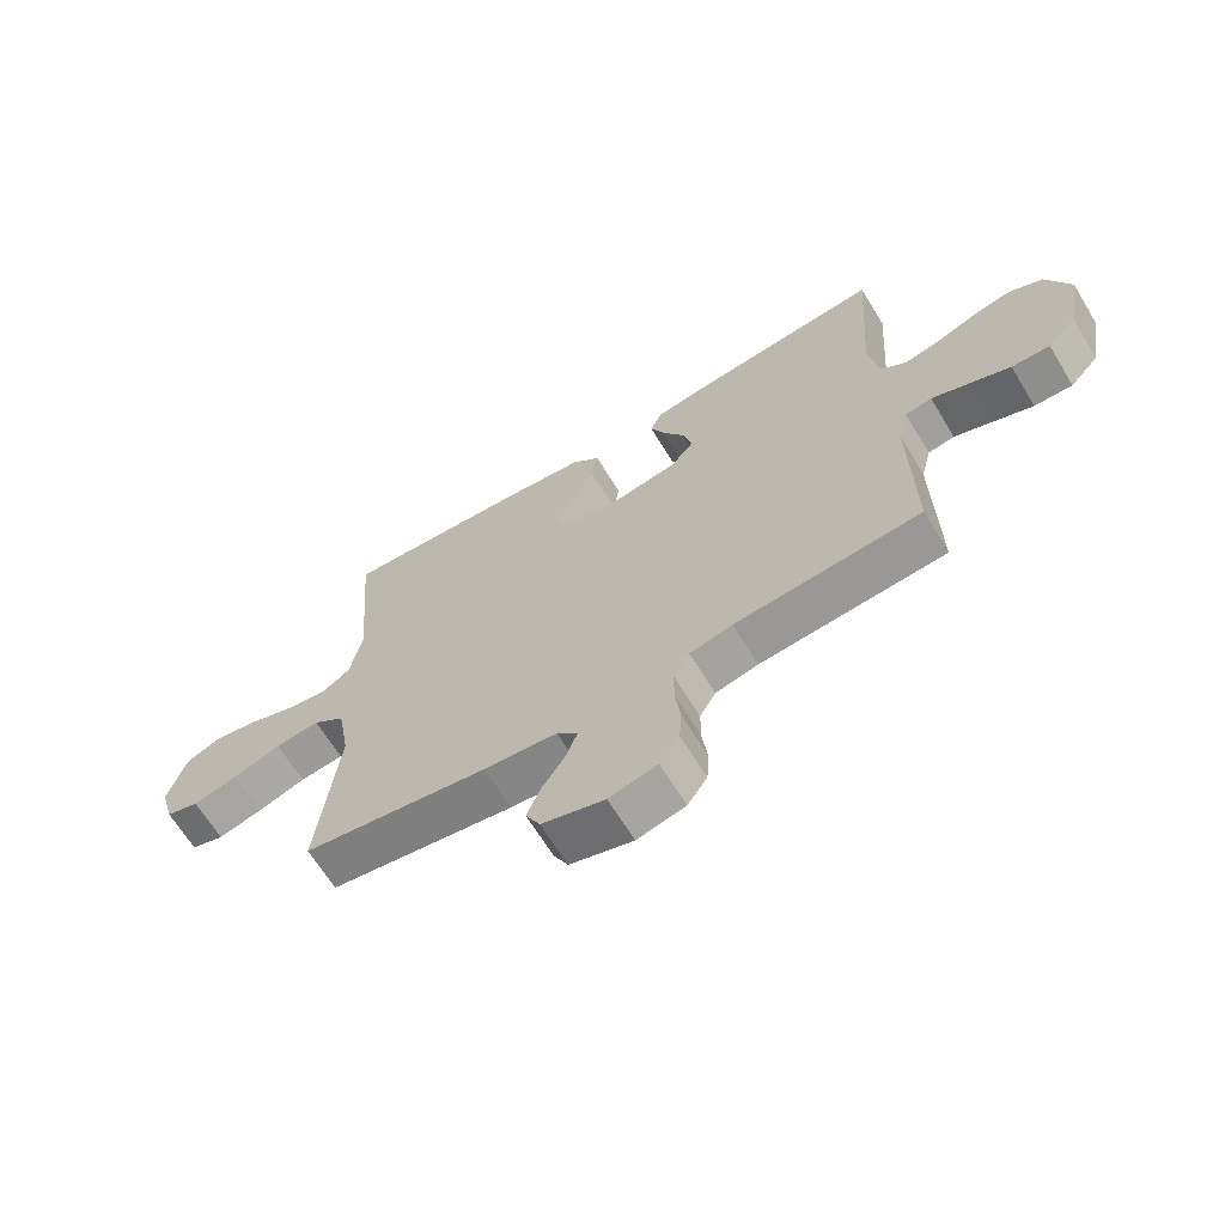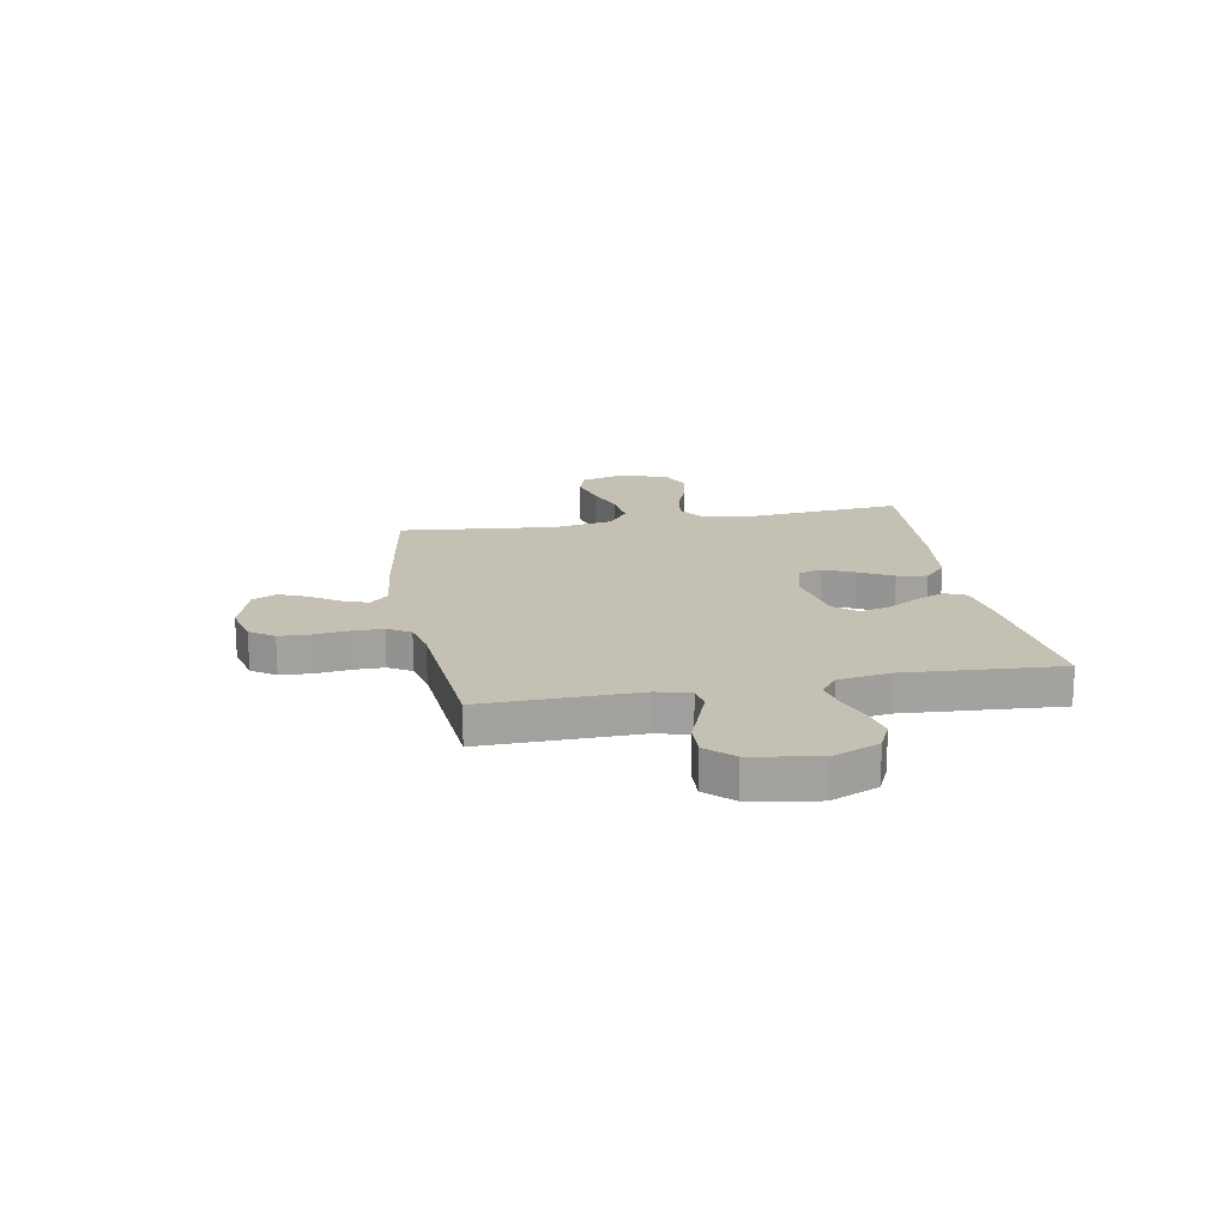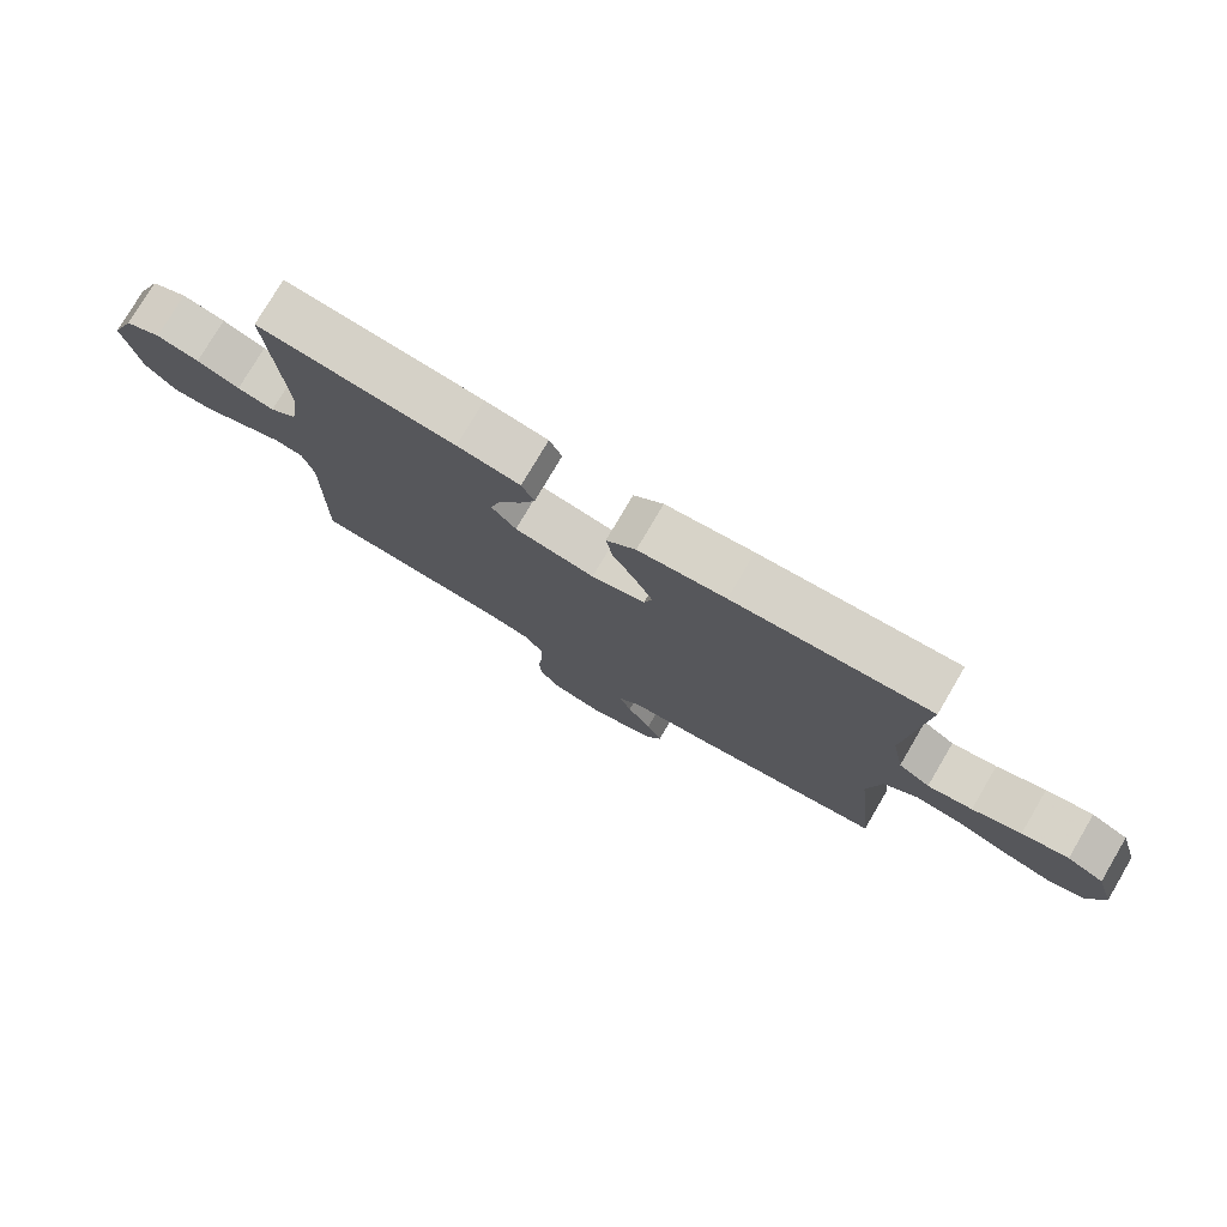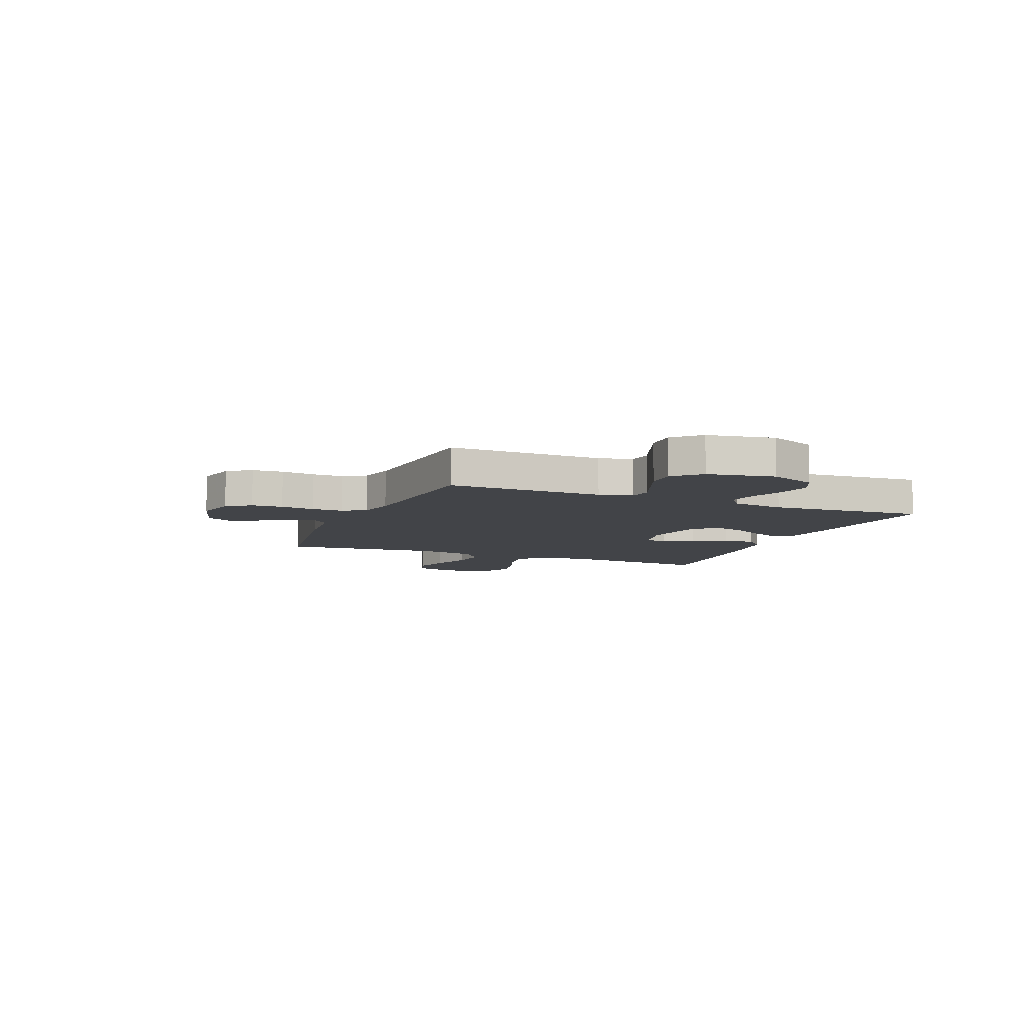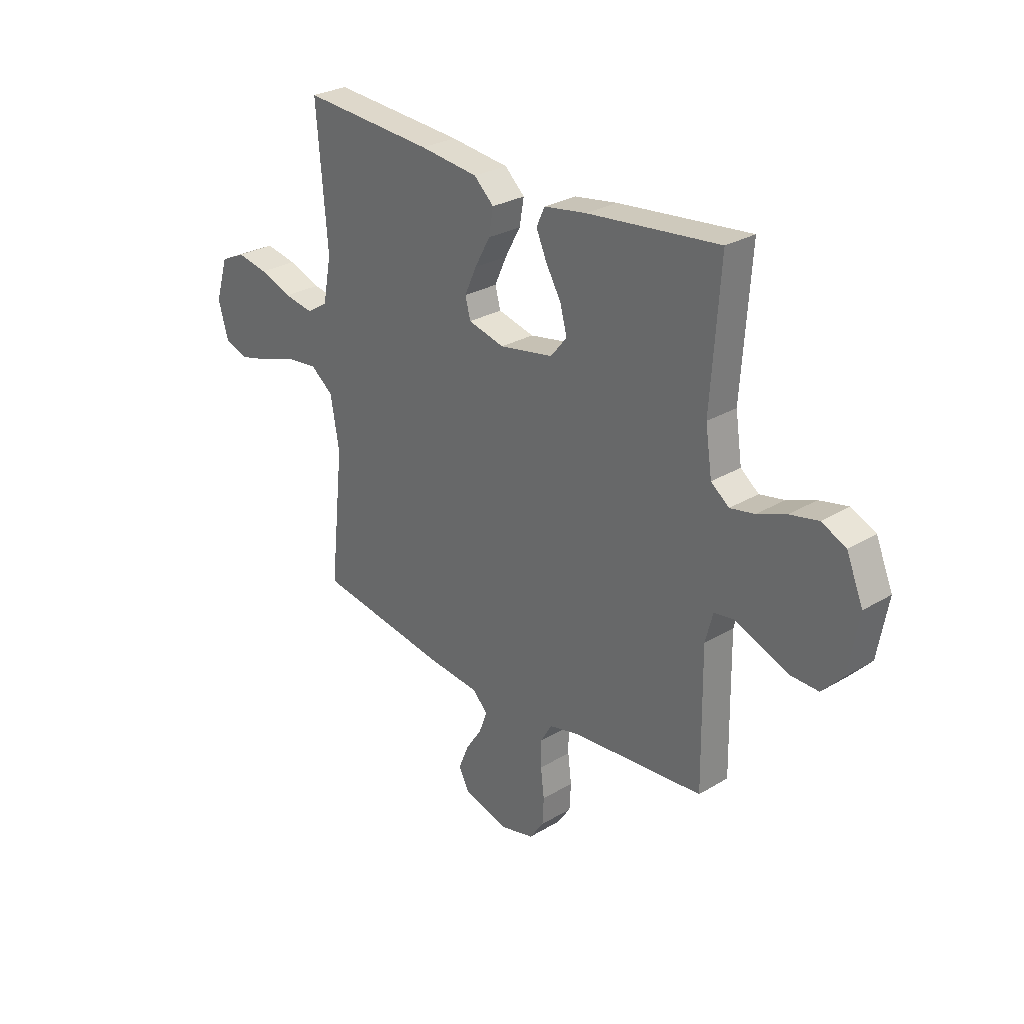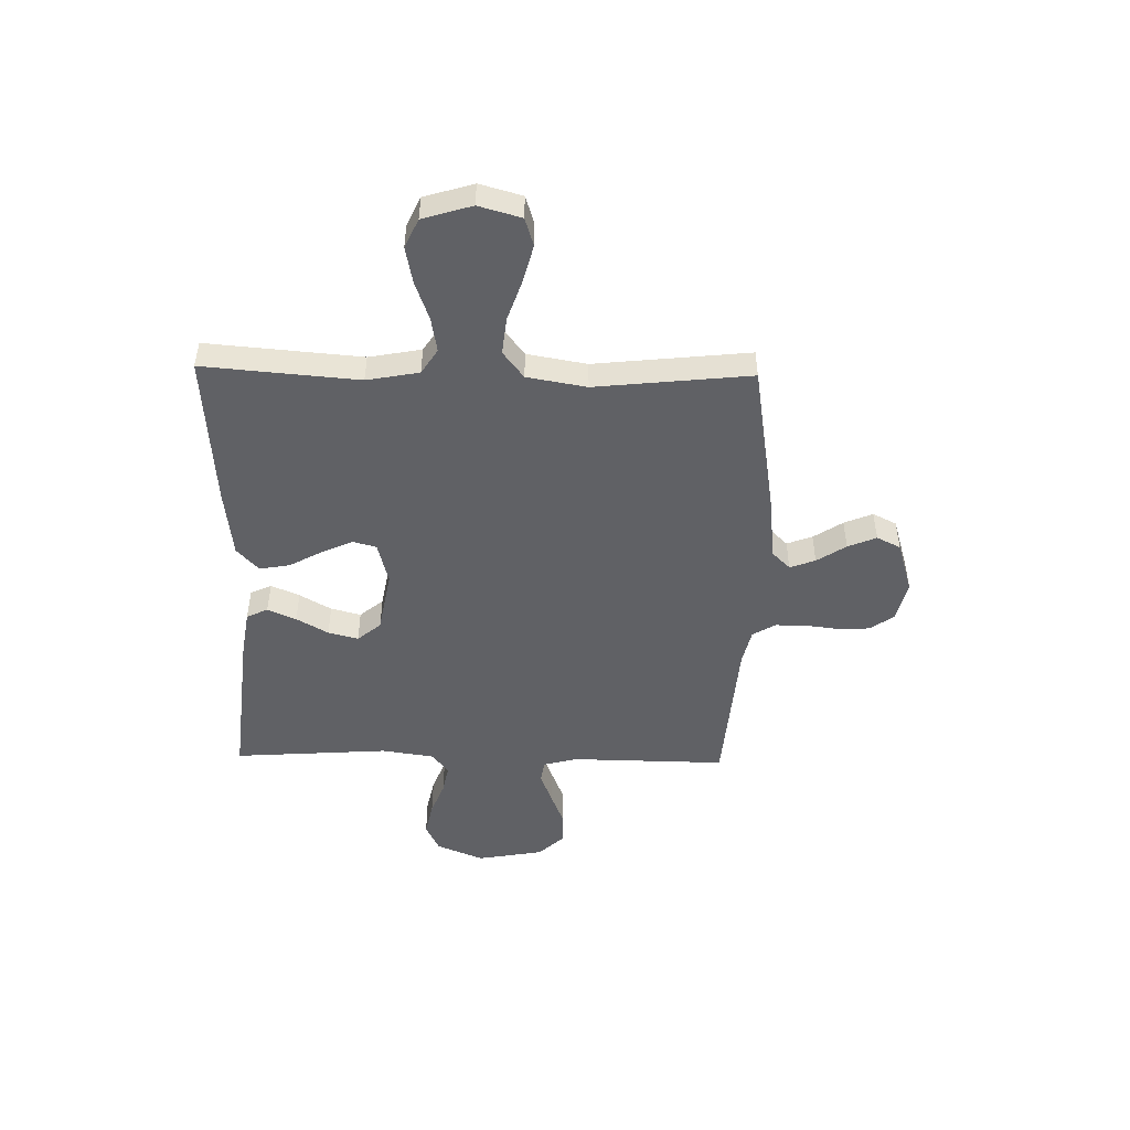
<metadata>
{"format":"obj","ext":"obj","renderer":"f3d","projection":"perspective","resolution":1024,"background":"white","views":[{"elev":-66.0,"azim":-148.6,"up":"+Z"},{"elev":18.0,"azim":-100.5,"up":"+Y"},{"elev":77.4,"azim":30.5,"up":"+Z"},{"elev":-8.0,"azim":-112.4,"up":"+Y"},{"elev":27.9,"azim":-132.4,"up":"+Z"},{"elev":-48.6,"azim":88.8,"up":"+Y"}]}
</metadata>
<code>
v 0.5 0.07 0.5
v 0.475 0.07 0.2
v 0.494 0.07 0.099
v 0.542 0.07 0.068
v 0.61 0.07 0.08
v 0.684 0.07 0.107
v 0.755 0.07 0.121
v 0.811 0.07 0.095
v 0.84 0.07 0
v 0.817 0.07 -0.082
v 0.763 0.07 -0.099
v 0.69 0.07 -0.08
v 0.612 0.07 -0.053
v 0.54 0.07 -0.045
v 0.488 0.07 -0.085
v 0.468 0.07 -0.2
v 0.5 0.07 -0.5
v 0.2 0.07 -0.549
v 0.081 0.07 -0.562
v 0.047 0.07 -0.597
v 0.065 0.07 -0.646
v 0.102 0.07 -0.702
v 0.125 0.07 -0.757
v 0.102 0.07 -0.803
v 0 0.07 -0.834
v -0.078 0.07 -0.815
v -0.11 0.07 -0.769
v -0.113 0.07 -0.709
v -0.105 0.07 -0.644
v -0.105 0.07 -0.584
v -0.131 0.07 -0.54
v -0.2 0.07 -0.524
v -0.5 0.07 -0.5
v -0.496 0.07 -0.2
v -0.513 0.07 -0.135
v -0.556 0.07 -0.128
v -0.616 0.07 -0.151
v -0.682 0.07 -0.177
v -0.744 0.07 -0.179
v -0.791 0.07 -0.129
v -0.814 0.07 0
v -0.776 0.07 0.091
v -0.721 0.07 0.117
v -0.656 0.07 0.103
v -0.591 0.07 0.078
v -0.535 0.07 0.067
v -0.494 0.07 0.099
v -0.479 0.07 0.2
v -0.5 0.07 0.5
v -0.2 0.07 0.469
v -0.104 0.07 0.454
v -0.085 0.07 0.413
v -0.109 0.07 0.358
v -0.144 0.07 0.297
v -0.159 0.07 0.239
v -0.122 0.07 0.194
v 0 0.07 0.172
v 0.082 0.07 0.193
v 0.094 0.07 0.238
v 0.067 0.07 0.298
v 0.032 0.07 0.362
v 0.022 0.07 0.42
v 0.067 0.07 0.462
v 0.2 0.07 0.478
v 0.5 0 0.5
v 0.475 0 0.2
v 0.494 0 0.099
v 0.542 0 0.068
v 0.61 0 0.08
v 0.684 0 0.107
v 0.755 0 0.121
v 0.811 0 0.095
v 0.84 0 0
v 0.817 0 -0.082
v 0.763 0 -0.099
v 0.69 0 -0.08
v 0.612 0 -0.053
v 0.54 0 -0.045
v 0.488 0 -0.085
v 0.468 0 -0.2
v 0.5 0 -0.5
v 0.2 0 -0.549
v 0.081 0 -0.562
v 0.047 0 -0.597
v 0.065 0 -0.646
v 0.102 0 -0.702
v 0.125 0 -0.757
v 0.102 0 -0.803
v 0 0 -0.834
v -0.078 0 -0.815
v -0.11 0 -0.769
v -0.113 0 -0.709
v -0.105 0 -0.644
v -0.105 0 -0.584
v -0.131 0 -0.54
v -0.2 0 -0.524
v -0.5 0 -0.5
v -0.496 0 -0.2
v -0.513 0 -0.135
v -0.556 0 -0.128
v -0.616 0 -0.151
v -0.682 0 -0.177
v -0.744 0 -0.179
v -0.791 0 -0.129
v -0.814 0 0
v -0.776 0 0.091
v -0.721 0 0.117
v -0.656 0 0.103
v -0.591 0 0.078
v -0.535 0 0.067
v -0.494 0 0.099
v -0.479 0 0.2
v -0.5 0 0.5
v -0.2 0 0.469
v -0.104 0 0.454
v -0.085 0 0.413
v -0.109 0 0.358
v -0.144 0 0.297
v -0.159 0 0.239
v -0.122 0 0.194
v 0 0 0.172
v 0.082 0 0.193
v 0.094 0 0.238
v 0.067 0 0.298
v 0.032 0 0.362
v 0.022 0 0.42
v 0.067 0 0.462
v 0.2 0 0.478
f 64 1 2
f 63 64 2
f 62 63 2
f 61 62 2
f 60 61 2
f 59 60 2 3
f 58 59 3 4
f 57 58 4
f 56 57 4
f 52 53 54
f 51 52 54
f 50 51 54
f 49 50 54
f 48 49 54
f 47 48 54 55
f 46 47 55 56
f 43 44 45
f 42 43 45
f 41 42 45
f 40 41 45
f 39 40 45
f 38 39 45
f 37 38 45
f 36 37 45 46
f 46 56 4
f 36 46 4
f 35 36 4
f 32 33 34
f 35 4 5
f 34 35 5
f 32 34 5
f 31 32 5
f 27 28 29
f 26 27 29
f 25 26 29
f 24 25 29
f 23 24 29
f 22 23 29
f 21 22 29
f 20 21 29 30
f 30 31 5
f 20 30 5
f 19 20 5
f 16 17 18 19
f 11 12 13
f 10 11 13
f 9 10 13
f 8 9 13
f 7 8 13
f 6 7 13
f 5 6 13
f 5 13 14
f 15 16 19
f 15 19 5
f 5 14 15
f 66 65 128
f 66 128 127
f 66 127 126
f 66 126 125
f 66 125 124
f 67 66 124 123
f 68 67 123 122
f 68 122 121
f 68 121 120
f 118 117 116
f 118 116 115
f 118 115 114
f 118 114 113
f 118 113 112
f 119 118 112 111
f 120 119 111 110
f 109 108 107
f 109 107 106
f 109 106 105
f 109 105 104
f 109 104 103
f 109 103 102
f 109 102 101
f 110 109 101 100
f 68 120 110
f 68 110 100
f 68 100 99
f 98 97 96
f 69 68 99
f 69 99 98
f 69 98 96
f 69 96 95
f 93 92 91
f 93 91 90
f 93 90 89
f 93 89 88
f 93 88 87
f 93 87 86
f 93 86 85
f 94 93 85 84
f 69 95 94
f 69 94 84
f 69 84 83
f 83 82 81 80
f 77 76 75
f 77 75 74
f 77 74 73
f 77 73 72
f 77 72 71
f 77 71 70
f 77 70 69
f 78 77 69
f 83 80 79
f 69 83 79
f 79 78 69
f 1 65 66 2
f 2 66 67 3
f 3 67 68 4
f 4 68 69 5
f 5 69 70 6
f 6 70 71 7
f 7 71 72 8
f 8 72 73 9
f 9 73 74 10
f 10 74 75 11
f 11 75 76 12
f 12 76 77 13
f 13 77 78 14
f 14 78 79 15
f 15 79 80 16
f 16 80 81 17
f 17 81 82 18
f 18 82 83 19
f 19 83 84 20
f 20 84 85 21
f 21 85 86 22
f 22 86 87 23
f 23 87 88 24
f 24 88 89 25
f 25 89 90 26
f 26 90 91 27
f 27 91 92 28
f 28 92 93 29
f 29 93 94 30
f 30 94 95 31
f 31 95 96 32
f 32 96 97 33
f 33 97 98 34
f 34 98 99 35
f 35 99 100 36
f 36 100 101 37
f 37 101 102 38
f 38 102 103 39
f 39 103 104 40
f 40 104 105 41
f 41 105 106 42
f 42 106 107 43
f 43 107 108 44
f 44 108 109 45
f 45 109 110 46
f 46 110 111 47
f 47 111 112 48
f 48 112 113 49
f 49 113 114 50
f 50 114 115 51
f 51 115 116 52
f 52 116 117 53
f 53 117 118 54
f 54 118 119 55
f 55 119 120 56
f 56 120 121 57
f 57 121 122 58
f 58 122 123 59
f 59 123 124 60
f 60 124 125 61
f 61 125 126 62
f 62 126 127 63
f 63 127 128 64
f 64 128 65 1

</code>
